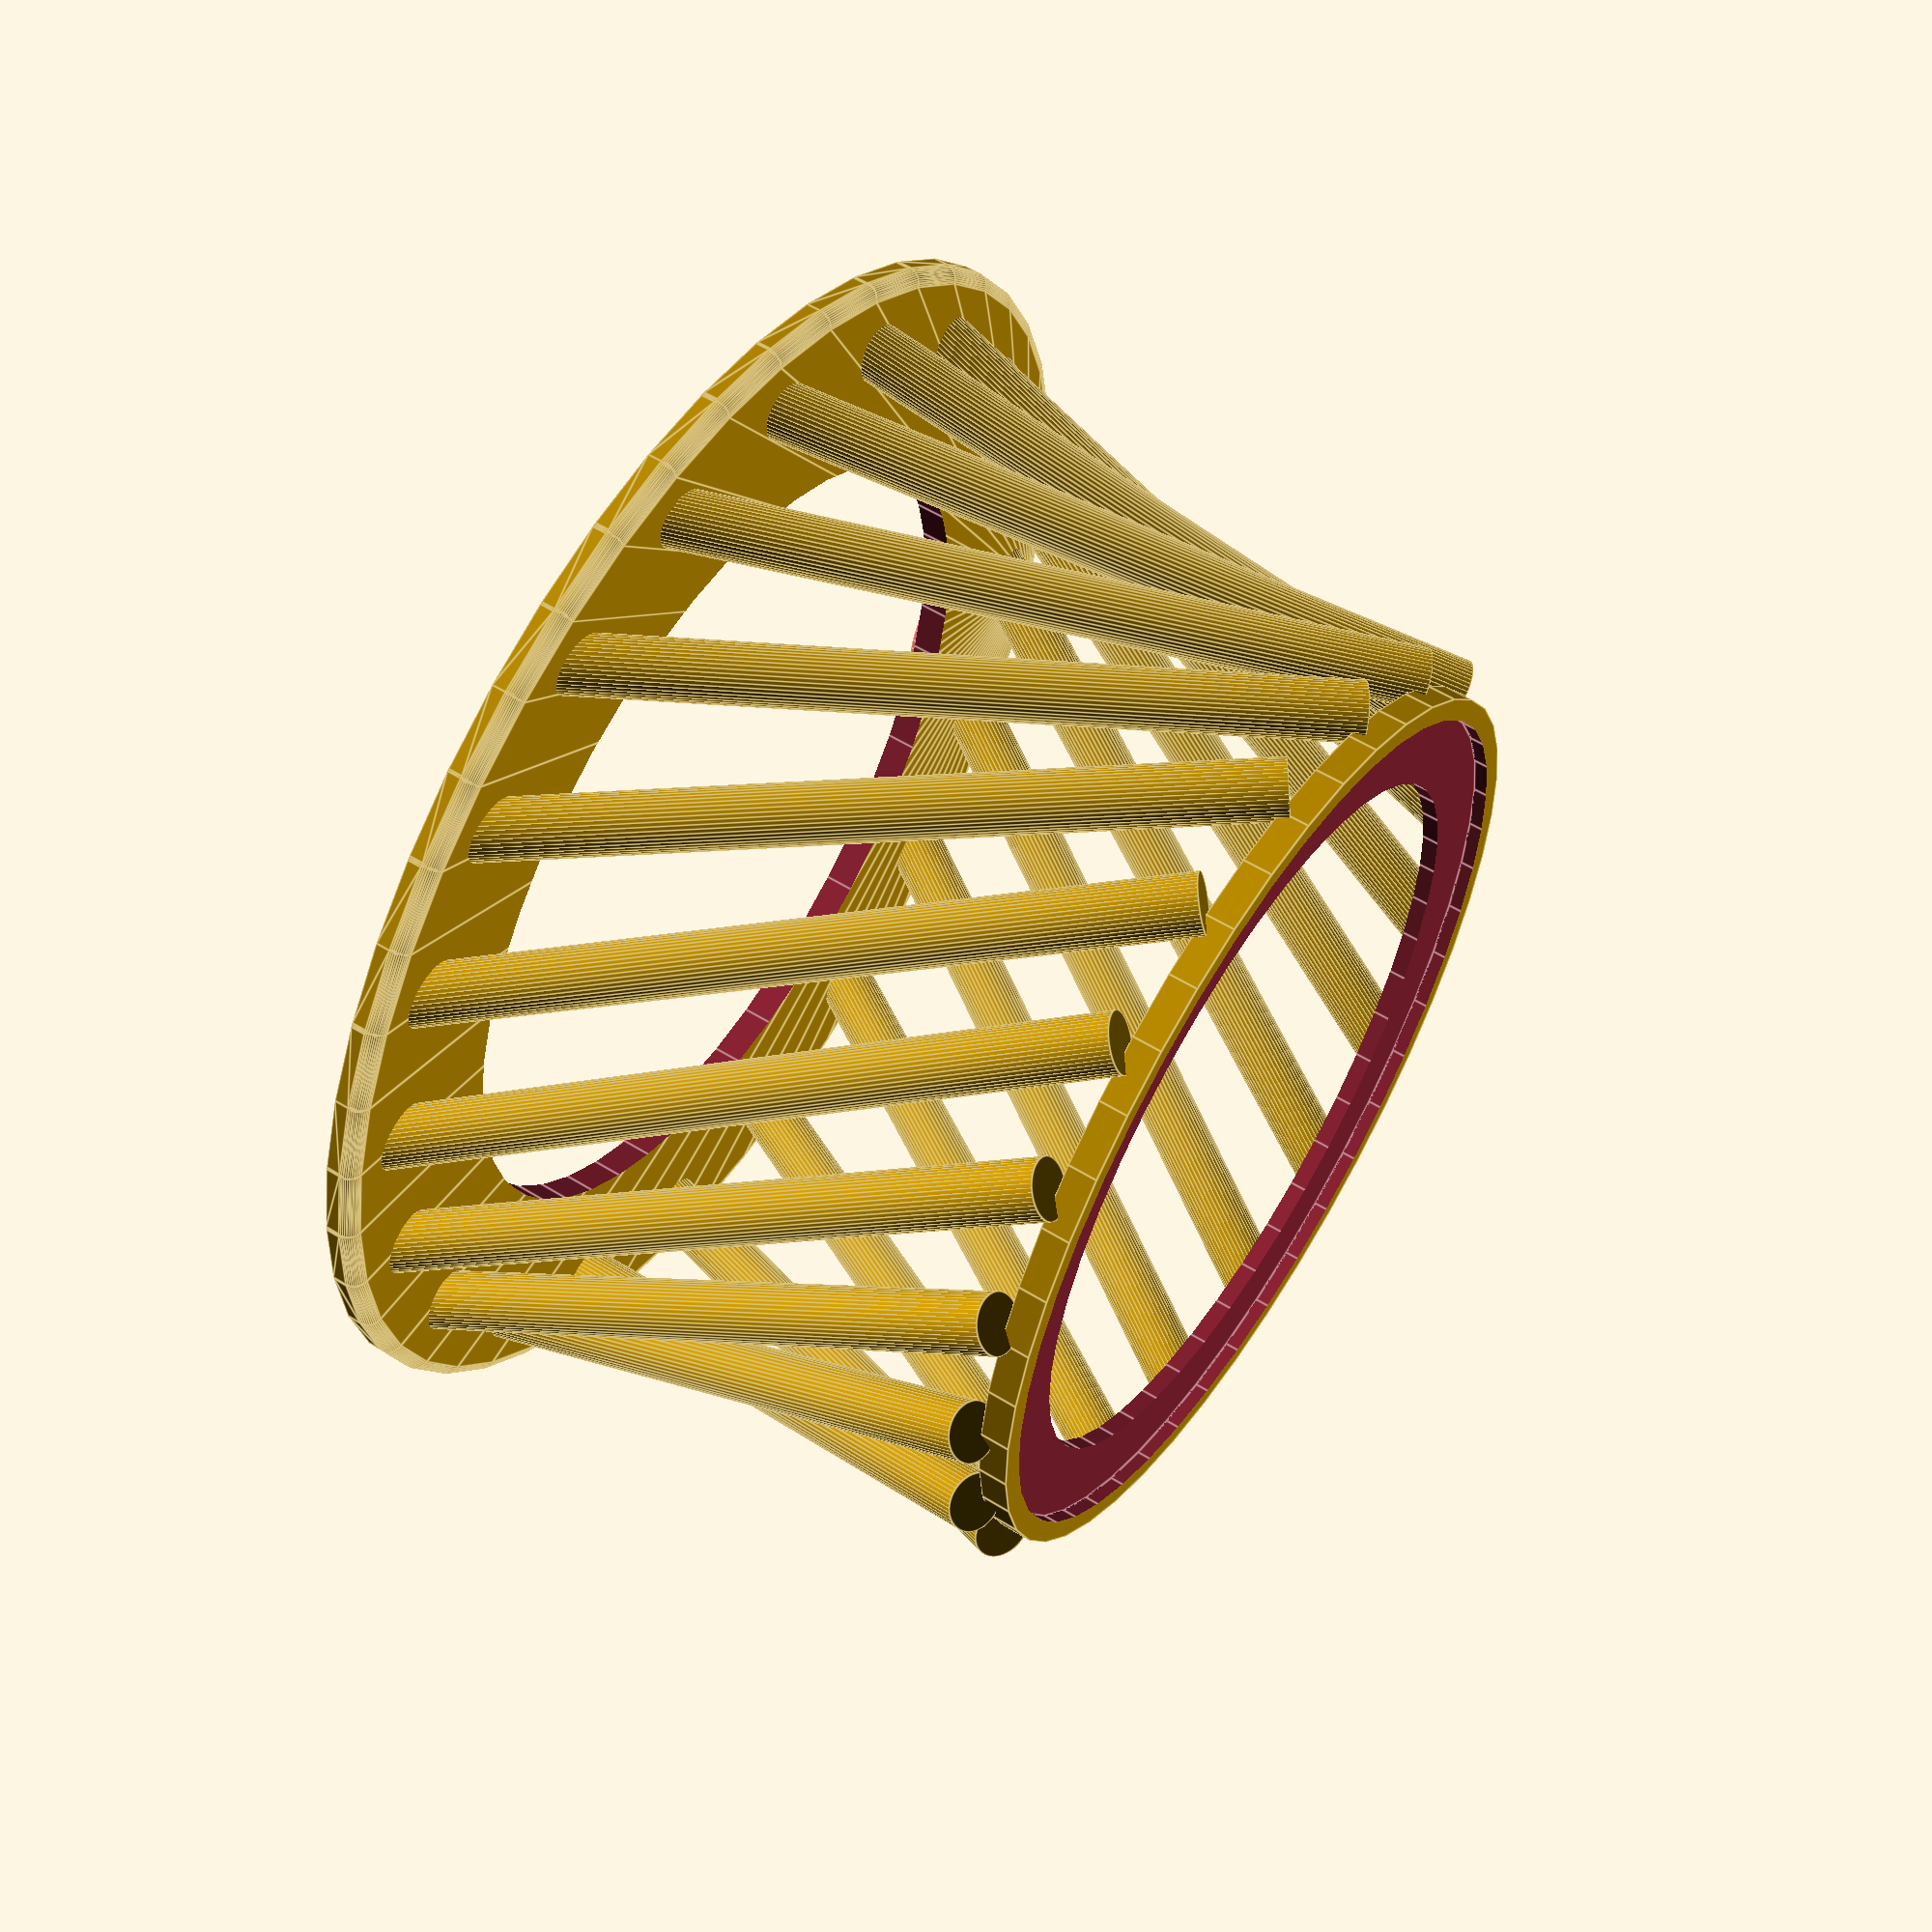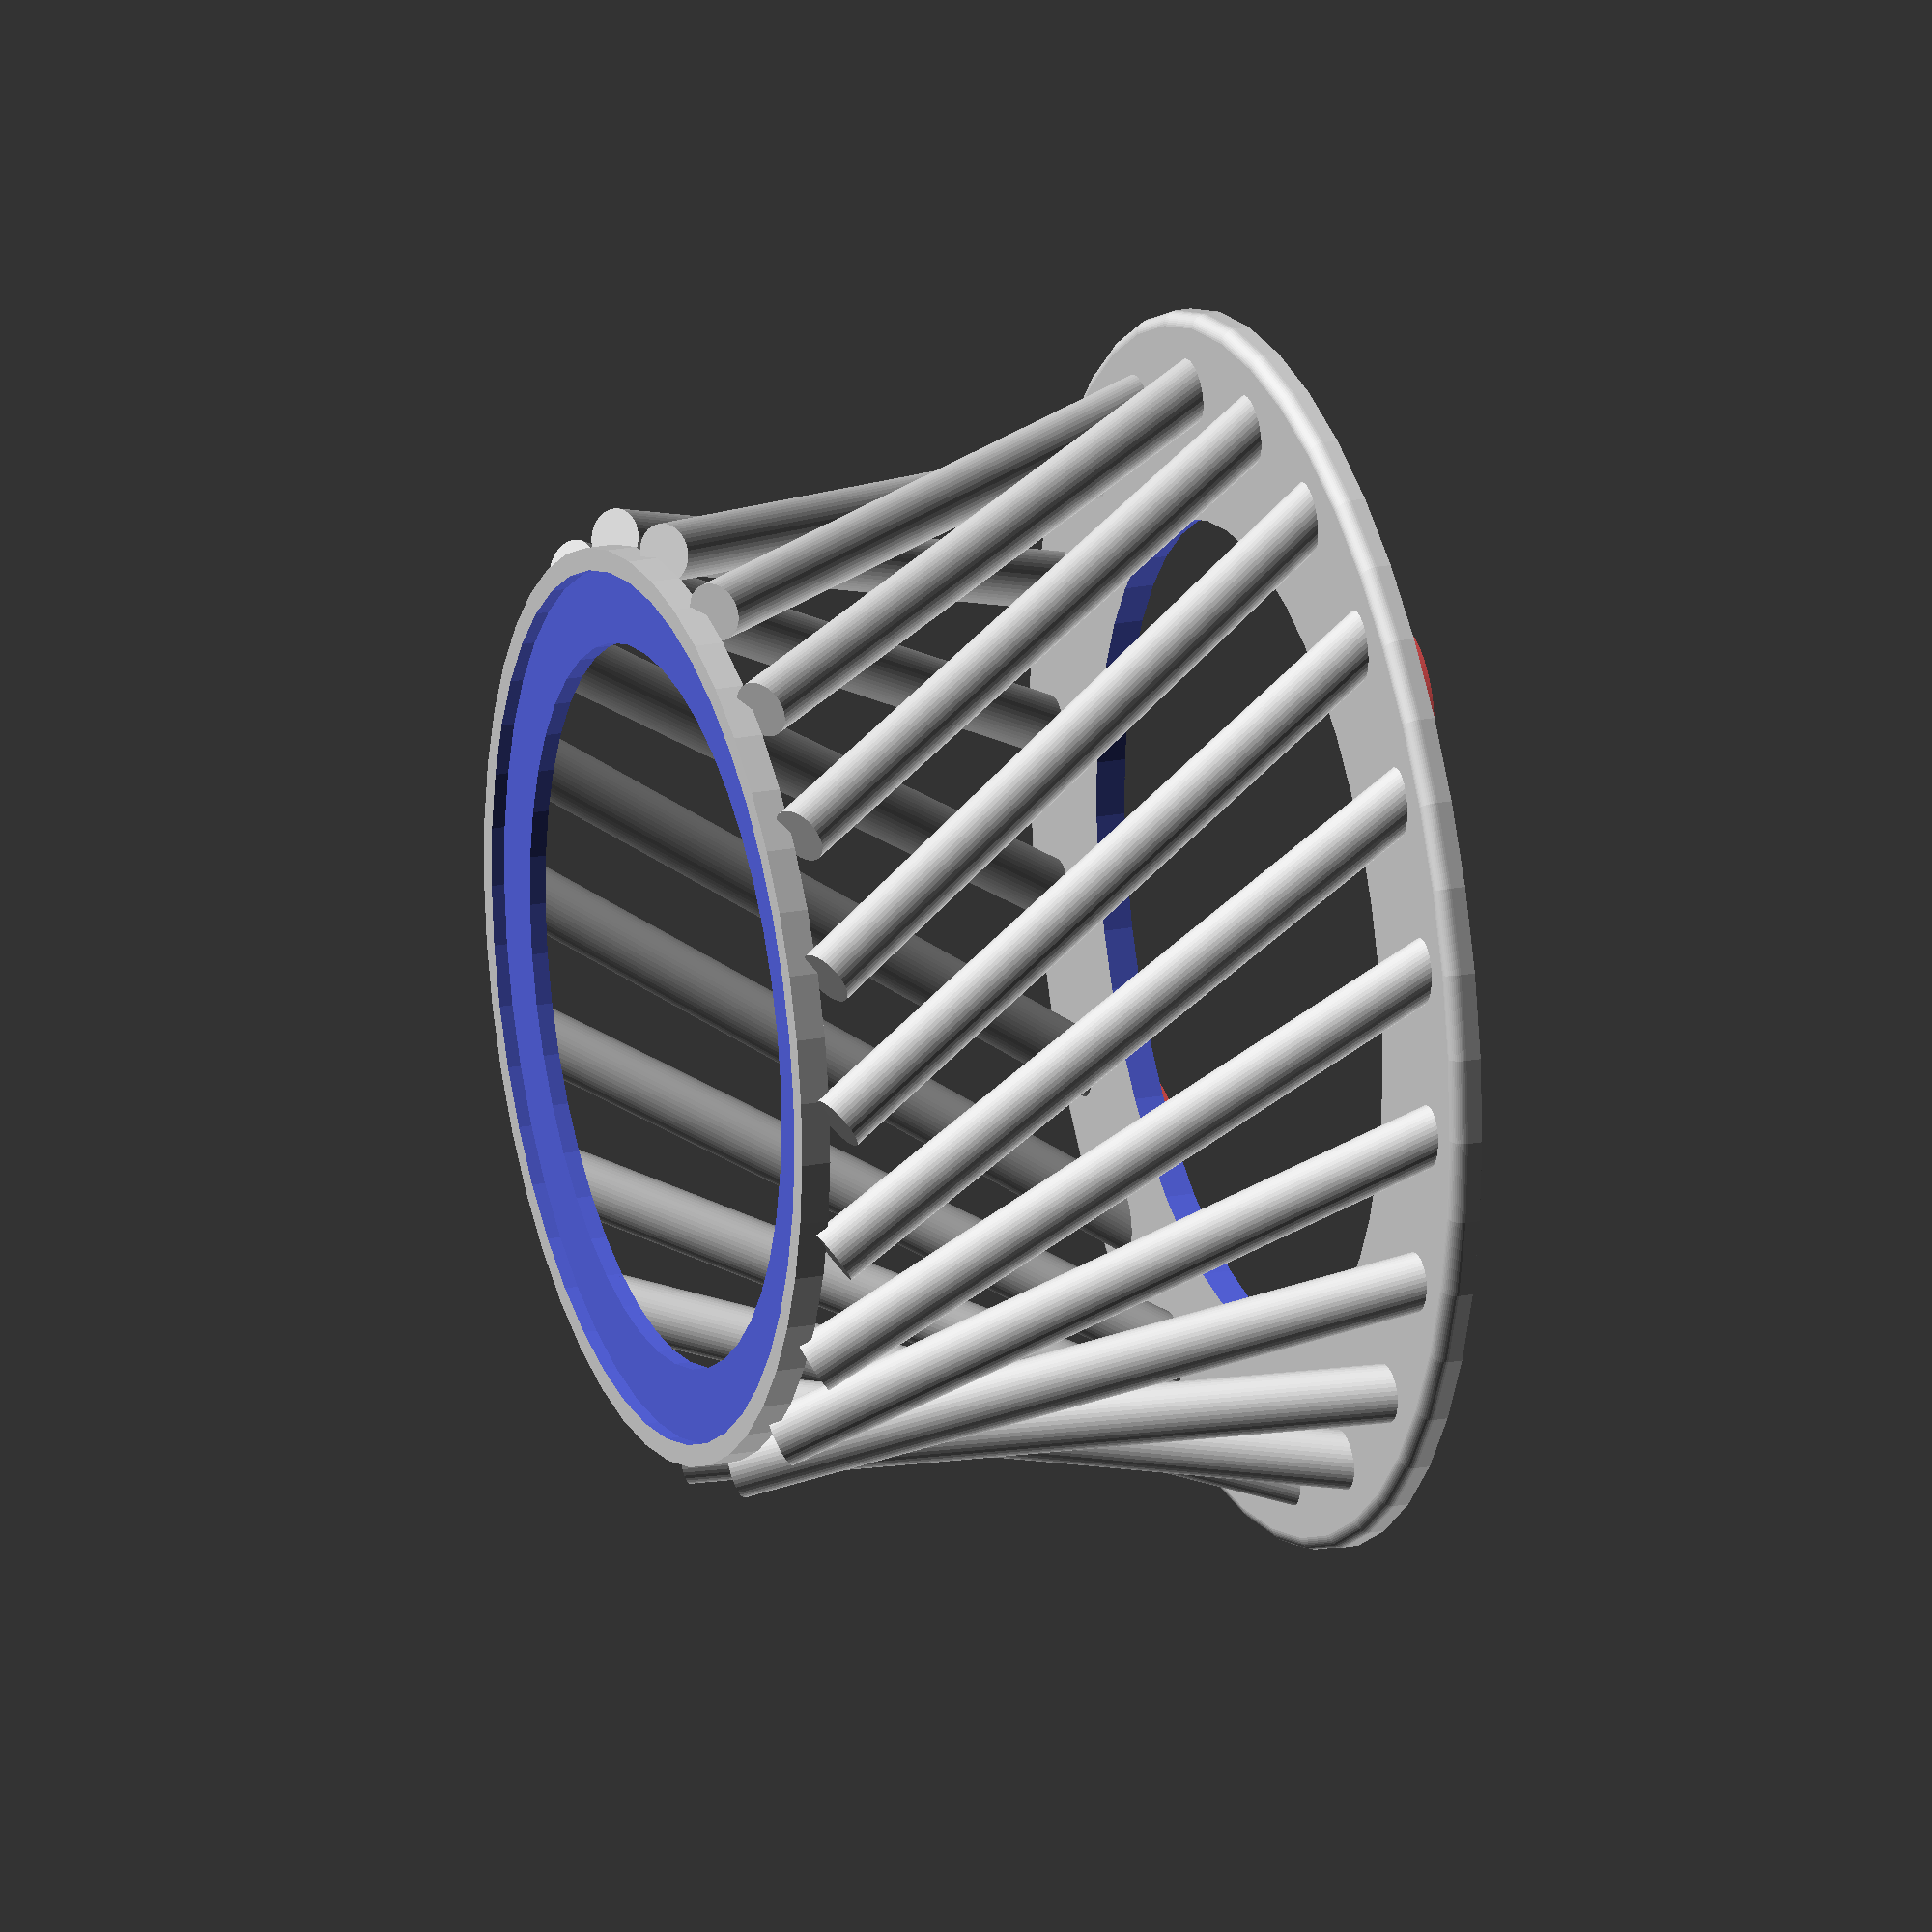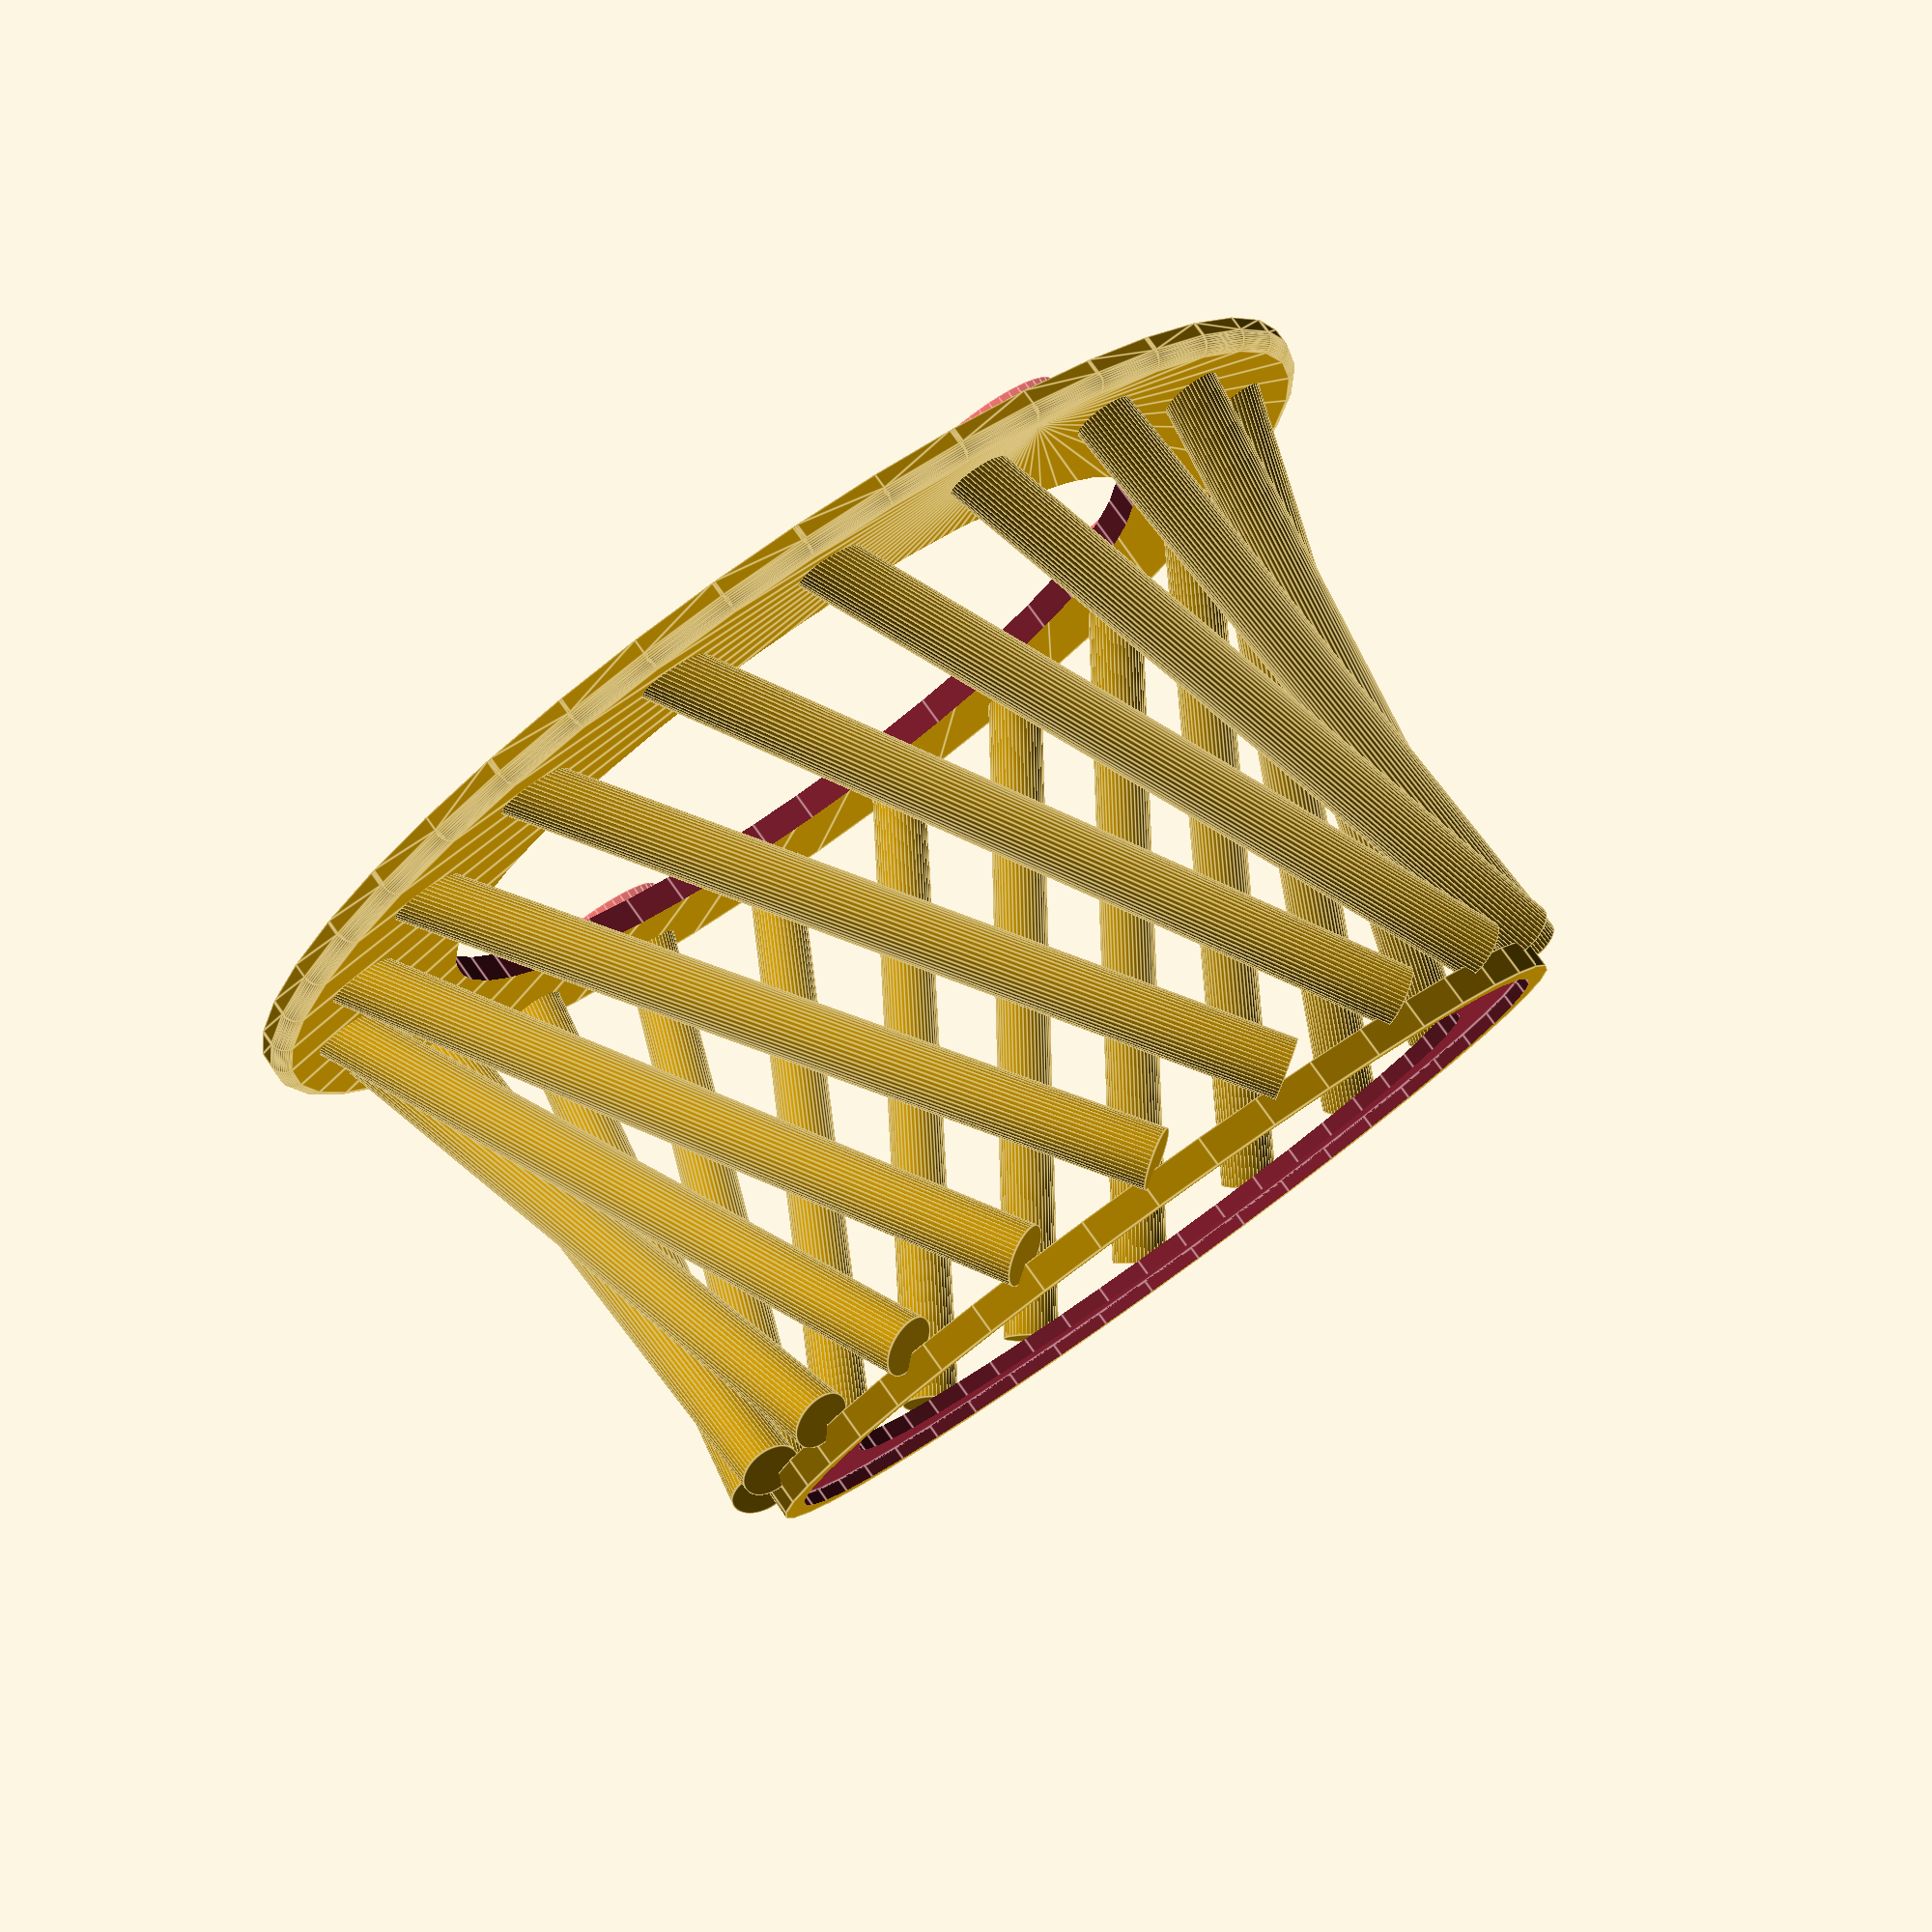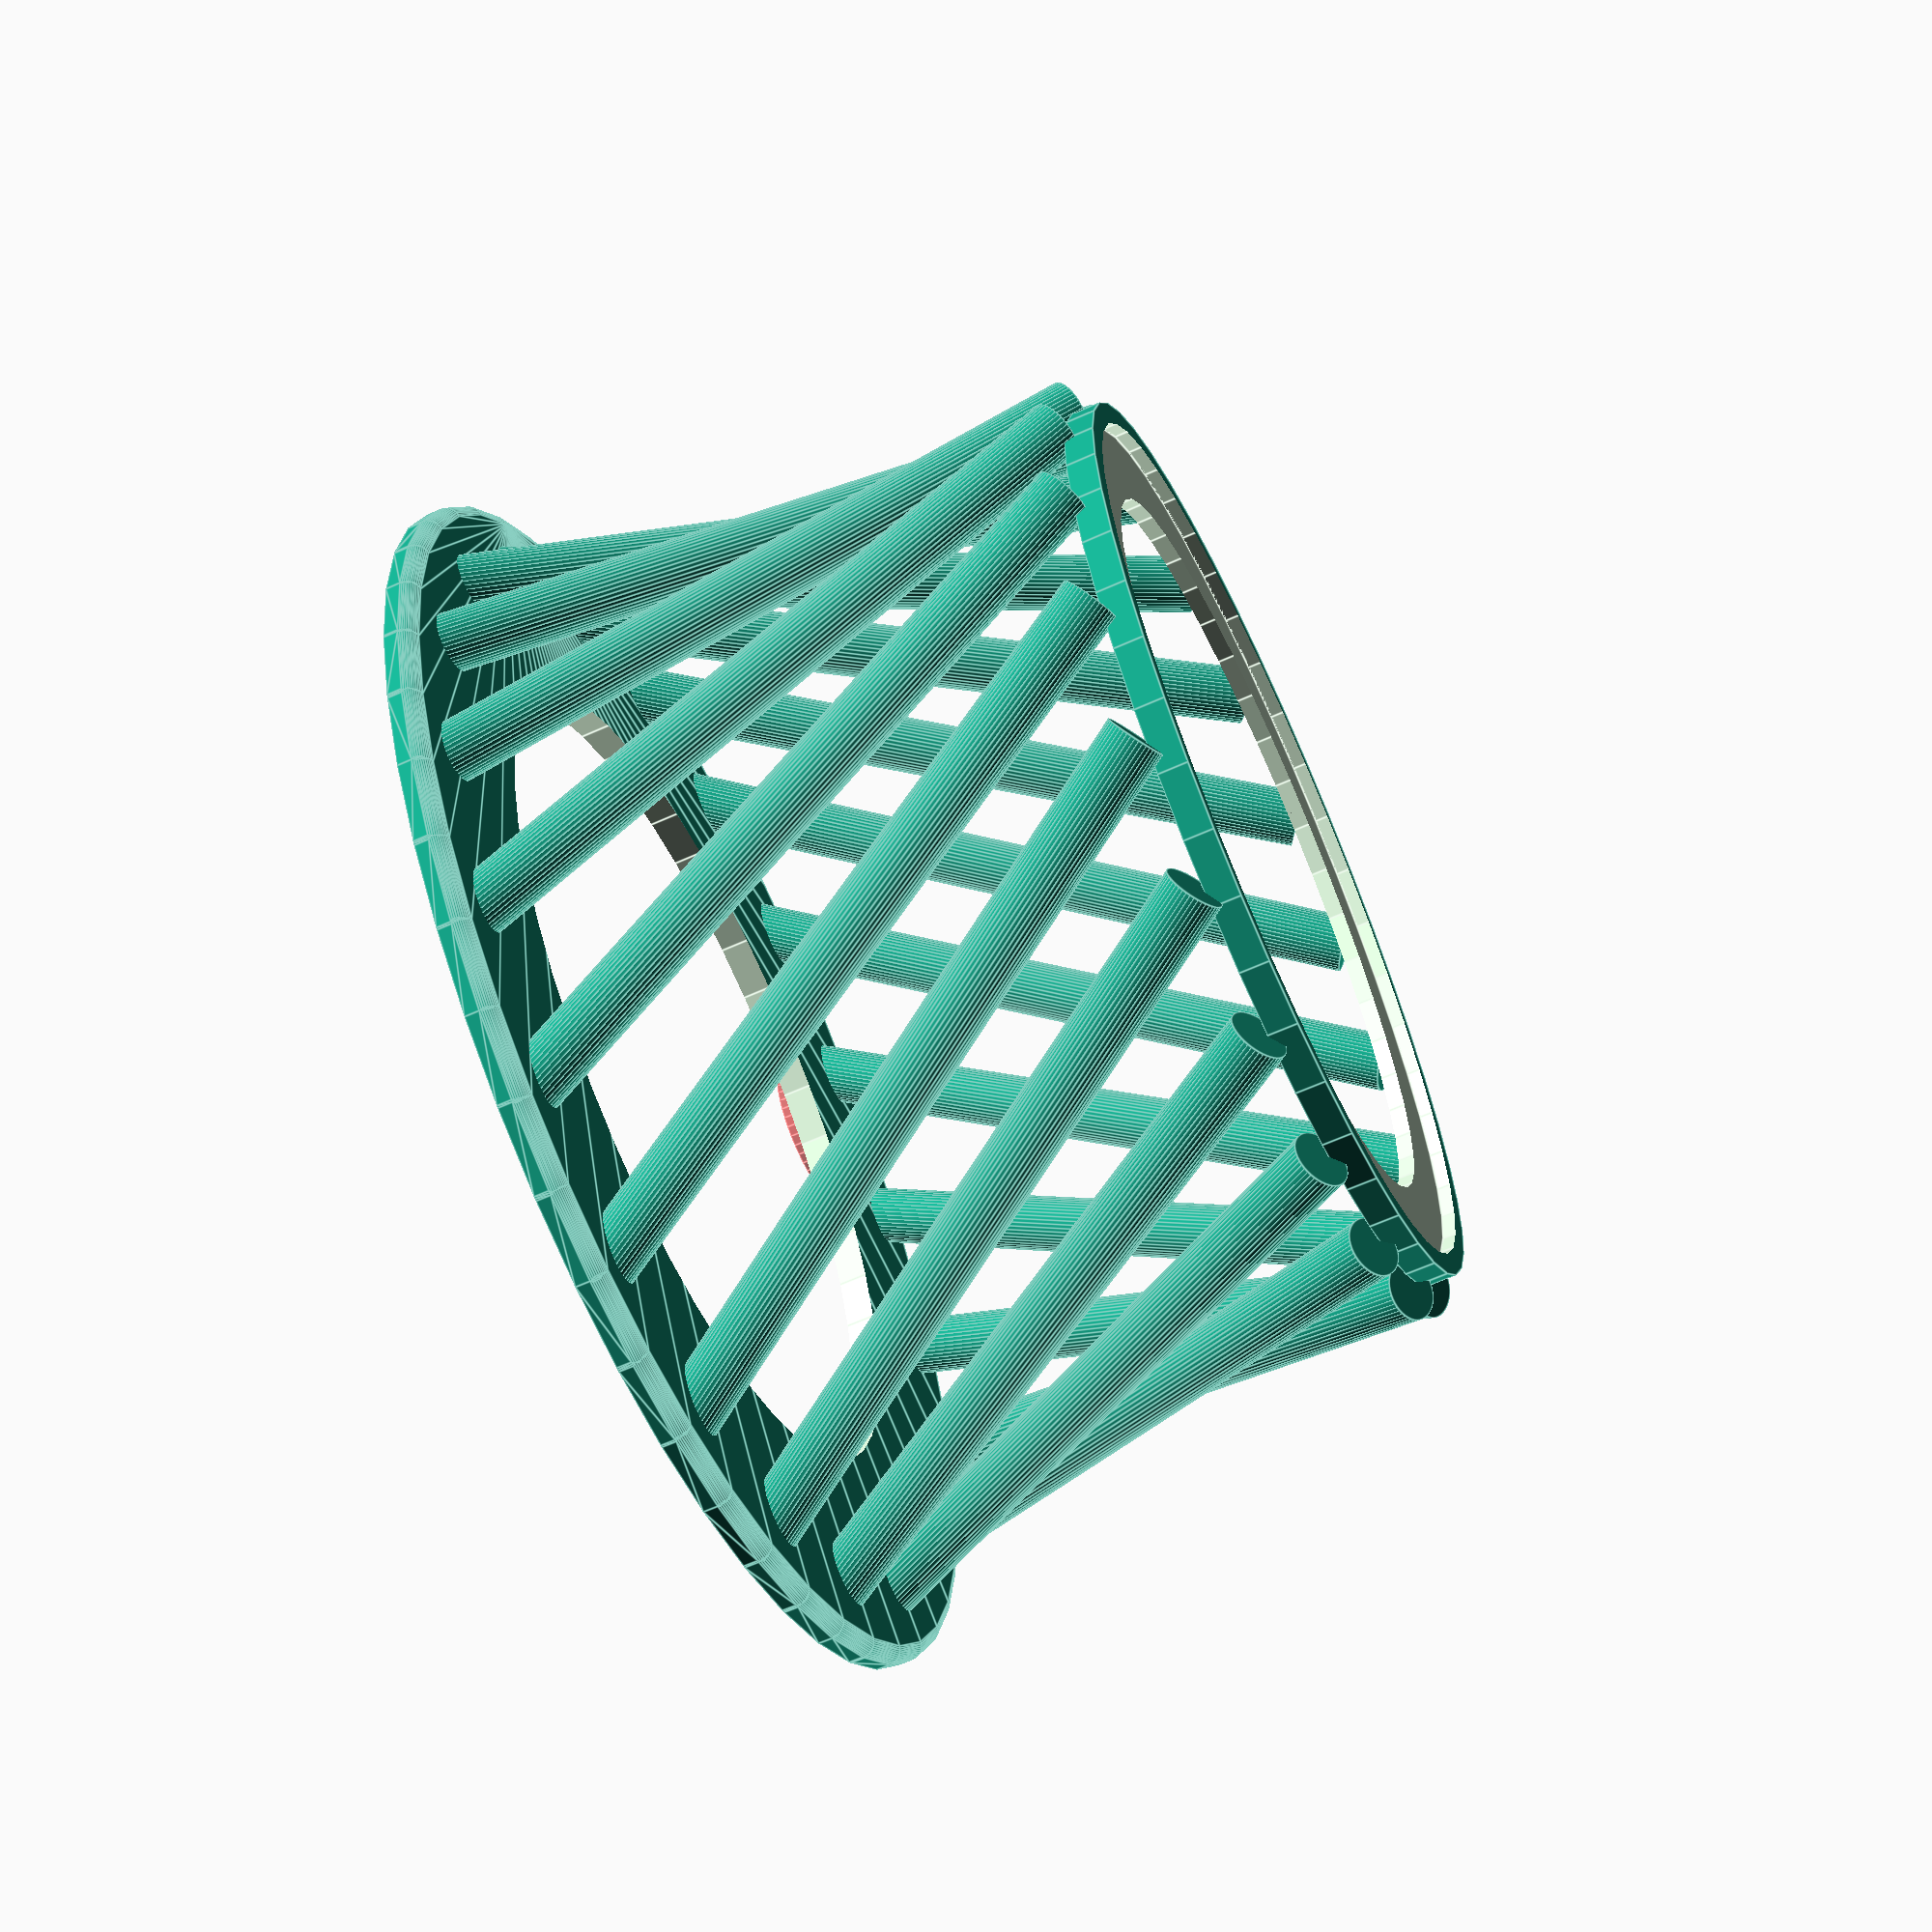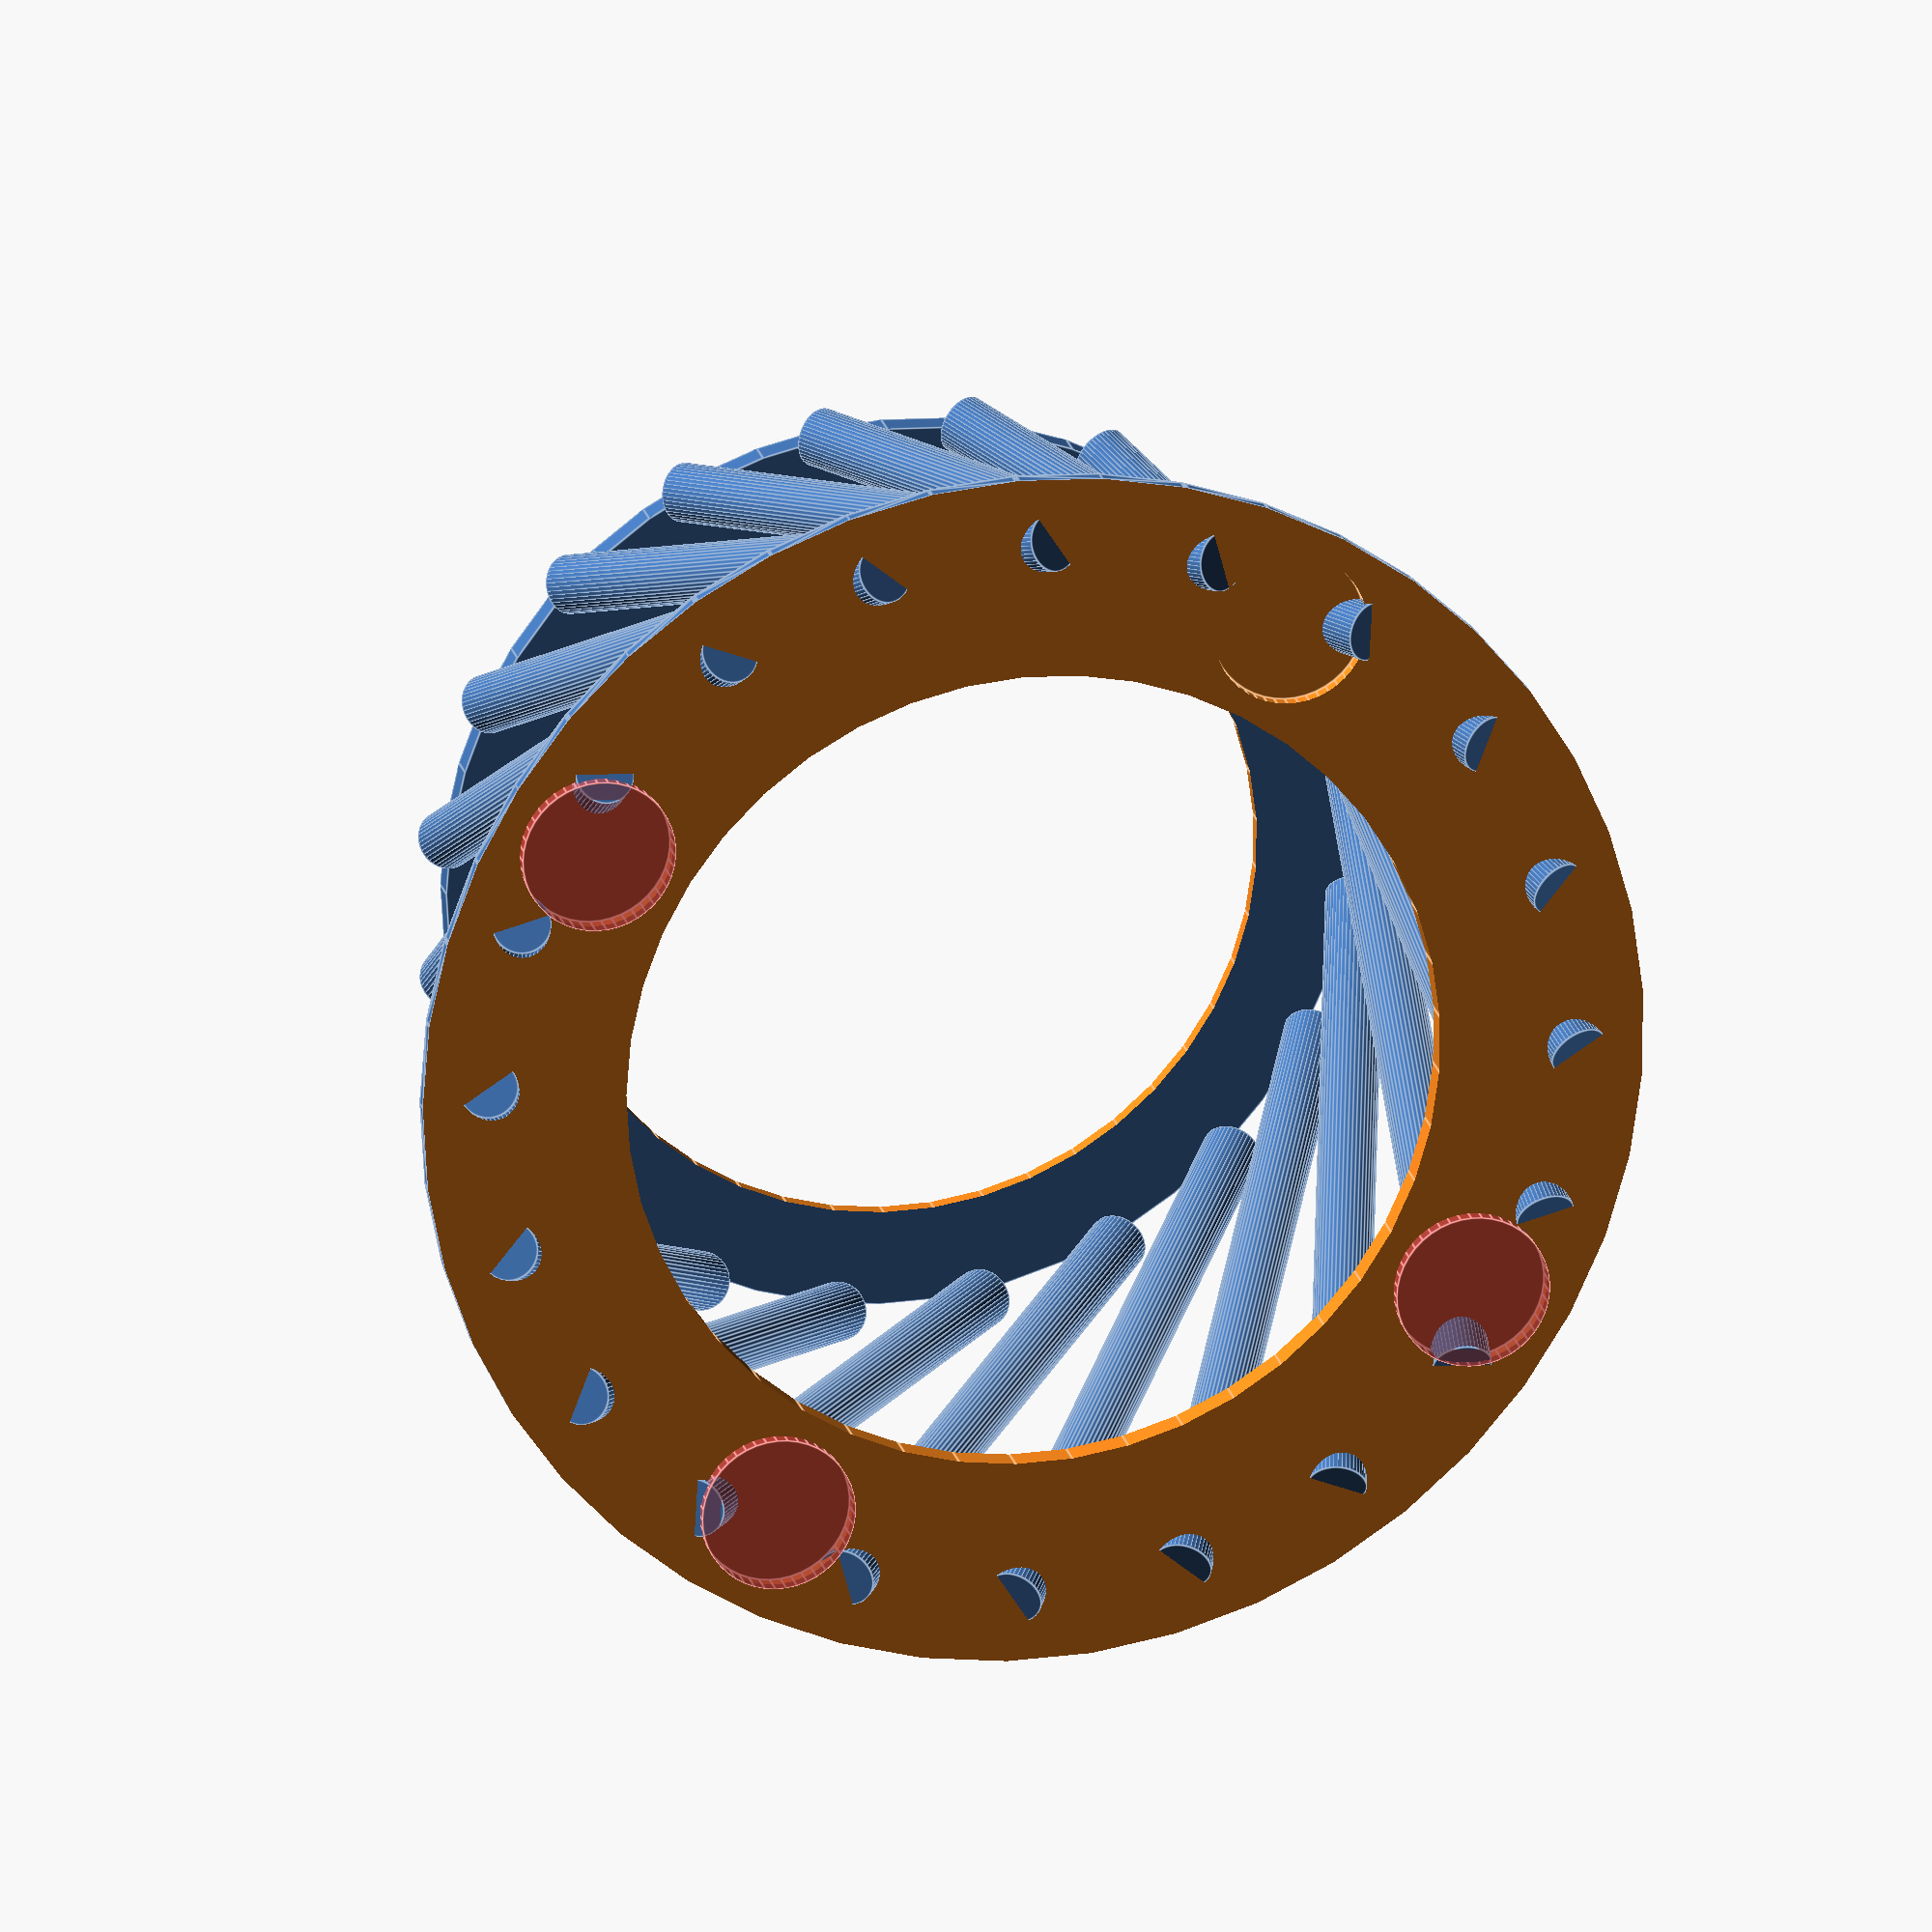
<openscad>
$fn = $preview ? 45 : 90;

height = 44;
bottom_diameter = 83.6;
leg_diameter = 10.5;
top_diameter = 62;
mug_out_diameter = 59;
mug_in_diameter = 49;

bottom_plate();
translate([0, 0, height - 1.5]) top_plate();

difference() { 
    support();
    //translate([0, 0, -4]) cylinder(d = bottom_diameter, h = 5);
    translate([0, 0, height + -1.25]) cylinder(d = mug_out_diameter, h = 5);
    translate([0, 0, height + 0]) cylinder(d = top_diameter * 2, h = 5);
    translate([0, 0, height - 45]) cylinder(d = mug_in_diameter, h = 50);
}

module bottom_plate() {
    difference() {
        minkowski() {
            cylinder(d = bottom_diameter - 2);
            sphere(r = 1);
        }
        translate([0, 0, -5]) cylinder(d = bottom_diameter + 10, h = 5);
        translate([0, 0, -5]) cylinder(d = bottom_diameter / 1.5, h = 15);
        
        leg_pos = (bottom_diameter - leg_diameter * 1.35) / 2;
        translate([leg_pos, 0, -1]) cylinder(d = leg_diameter, h = 2);
        #translate([0, leg_pos, -1]) cylinder(d = leg_diameter, h = 2);
        #translate([-leg_pos, 0, -1]) cylinder(d = leg_diameter, h = 2);
        #translate([0, -leg_pos, -1]) cylinder(d = leg_diameter, h = 2);
    }
}

module top_plate() {
    difference() {
        cylinder(d = top_diameter, h = 2);
        translate([0, 0, -1]) cylinder(d = mug_in_diameter, h = 3);
        translate([0, 0, 1.1]) cylinder(d = mug_out_diameter, h = 2);
    }
}

module support() {
    parts = 20;
    diameter = 10.0;
    for(i = [0:parts])
       rotate(i * 360 / parts)
            translate([37, diameter / 2, 0]) {
                rotate([30, -17.4, 0]) cylinder(d1 = 4, d2 = 4, h = height + 7);
            }
}
</openscad>
<views>
elev=303.7 azim=290.7 roll=302.9 proj=p view=edges
elev=159.7 azim=45.0 roll=110.1 proj=o view=solid
elev=279.9 azim=209.9 roll=324.5 proj=p view=edges
elev=243.2 azim=306.4 roll=245.4 proj=p view=edges
elev=160.8 azim=59.5 roll=12.2 proj=o view=edges
</views>
